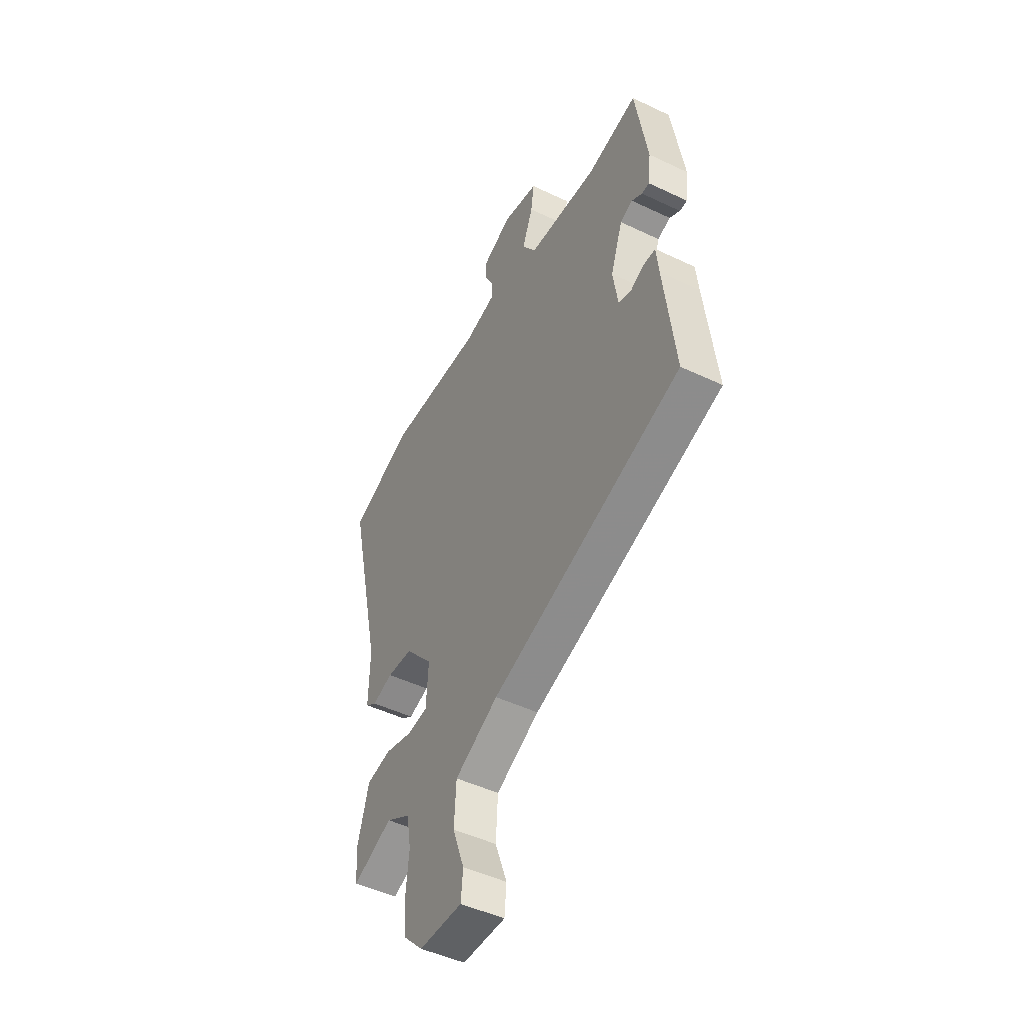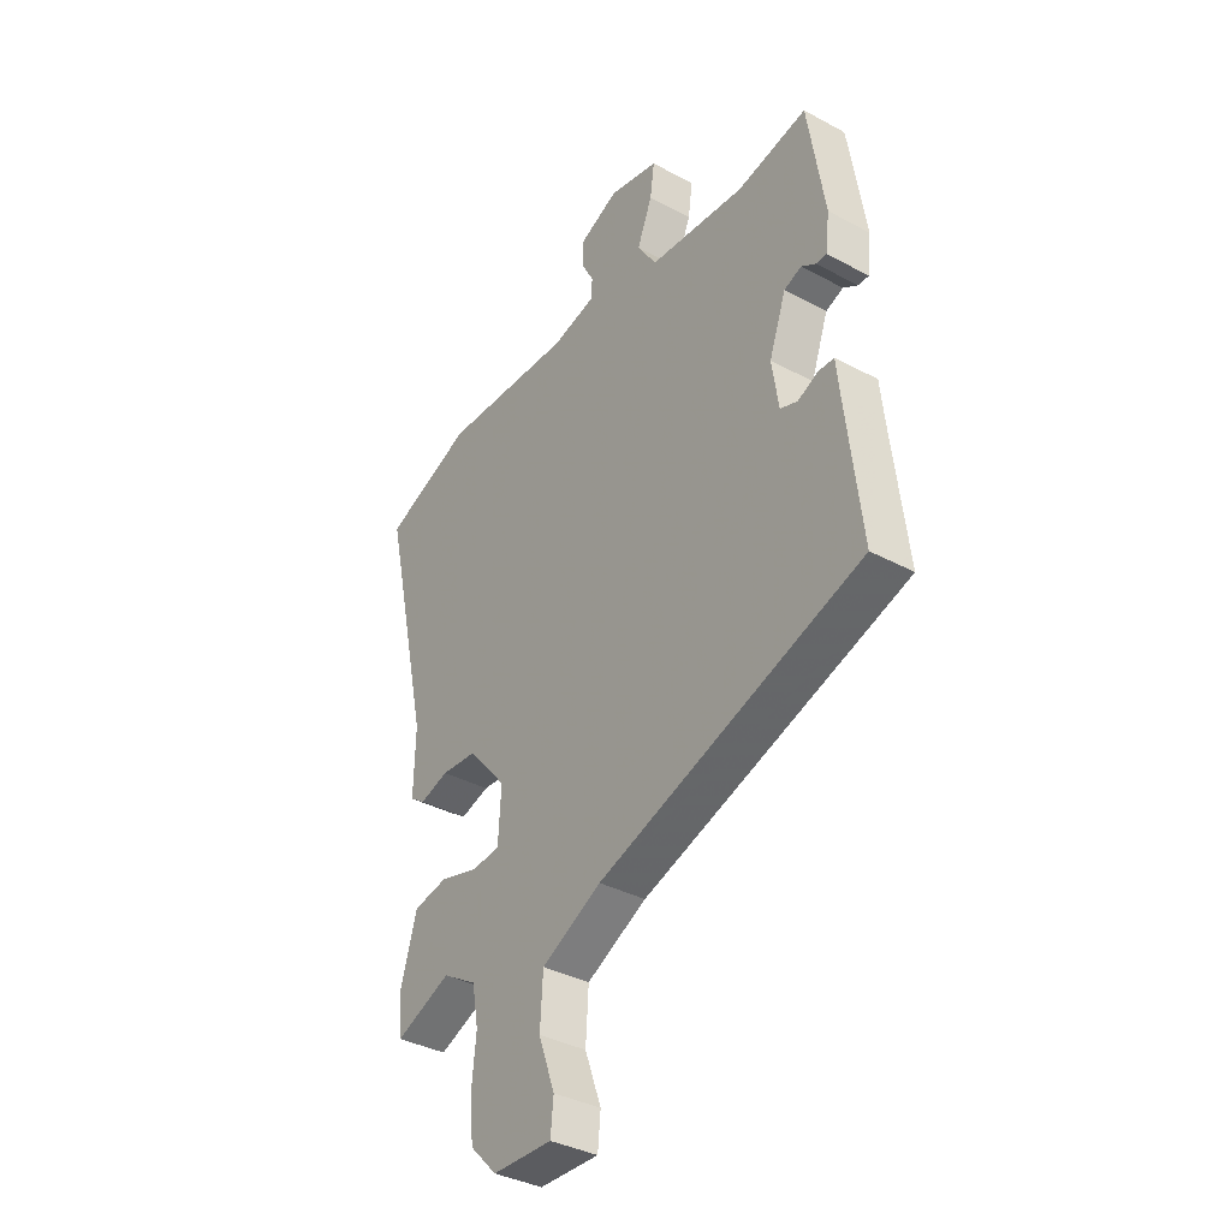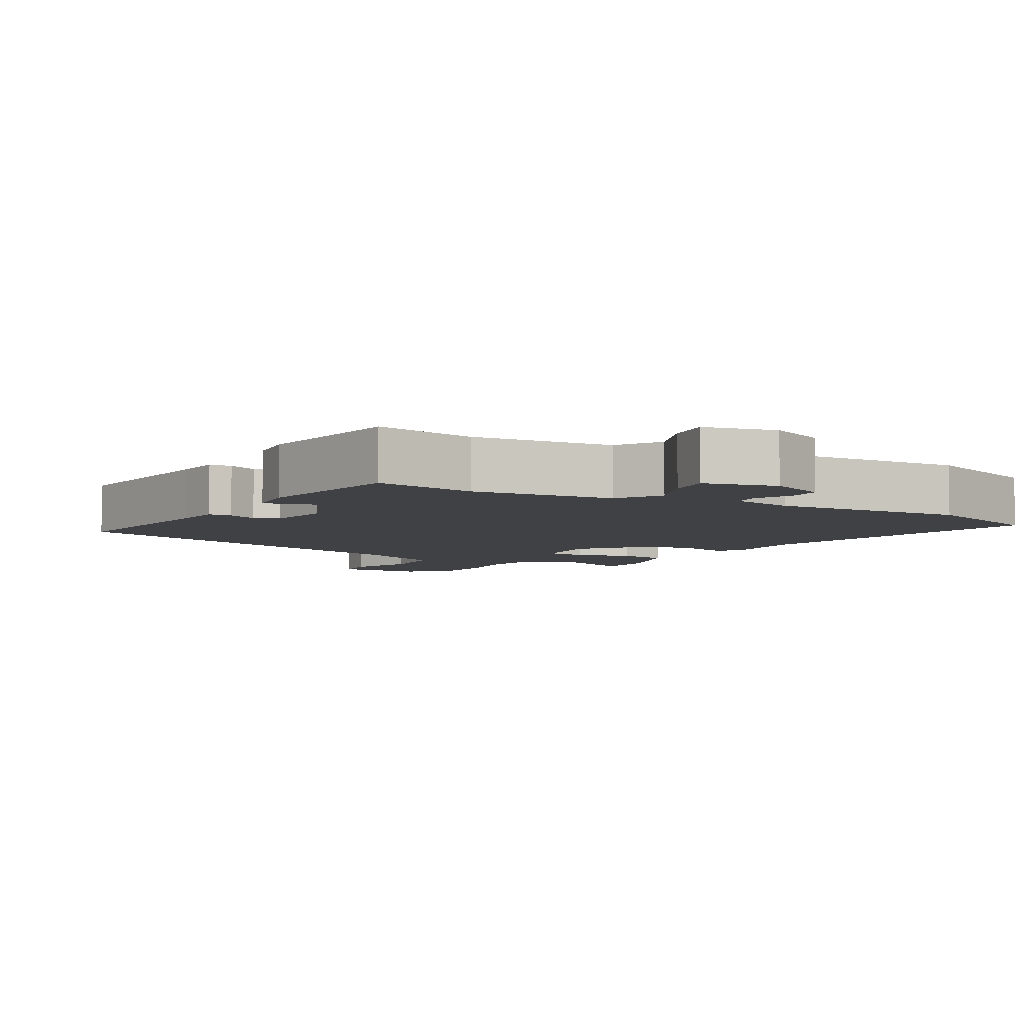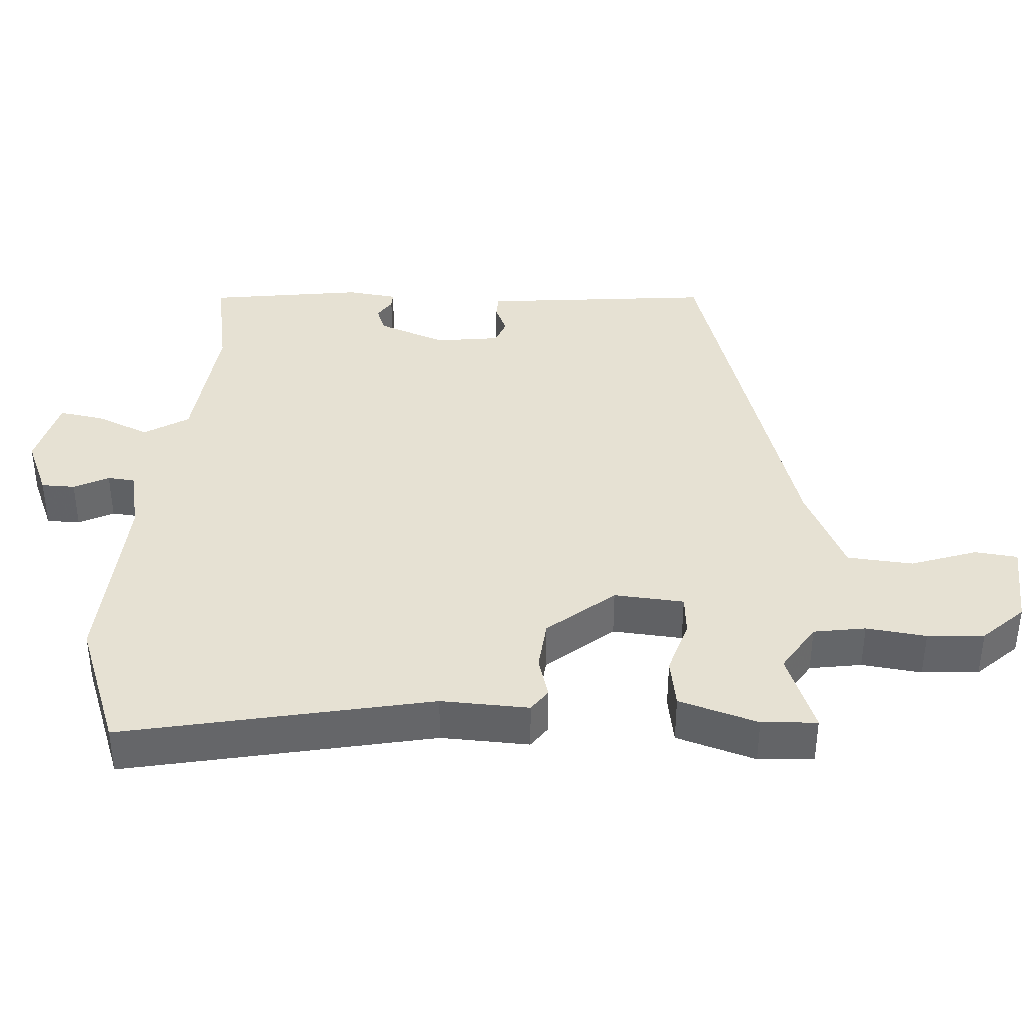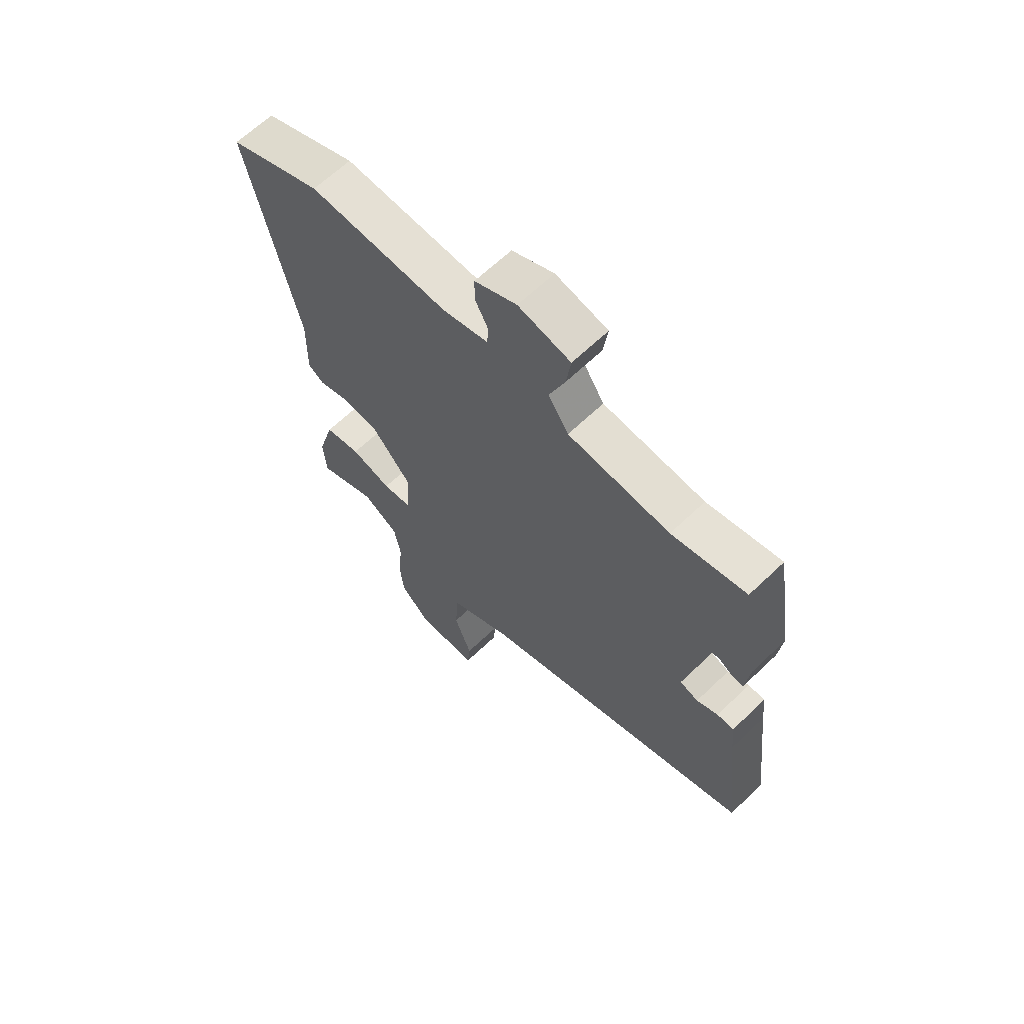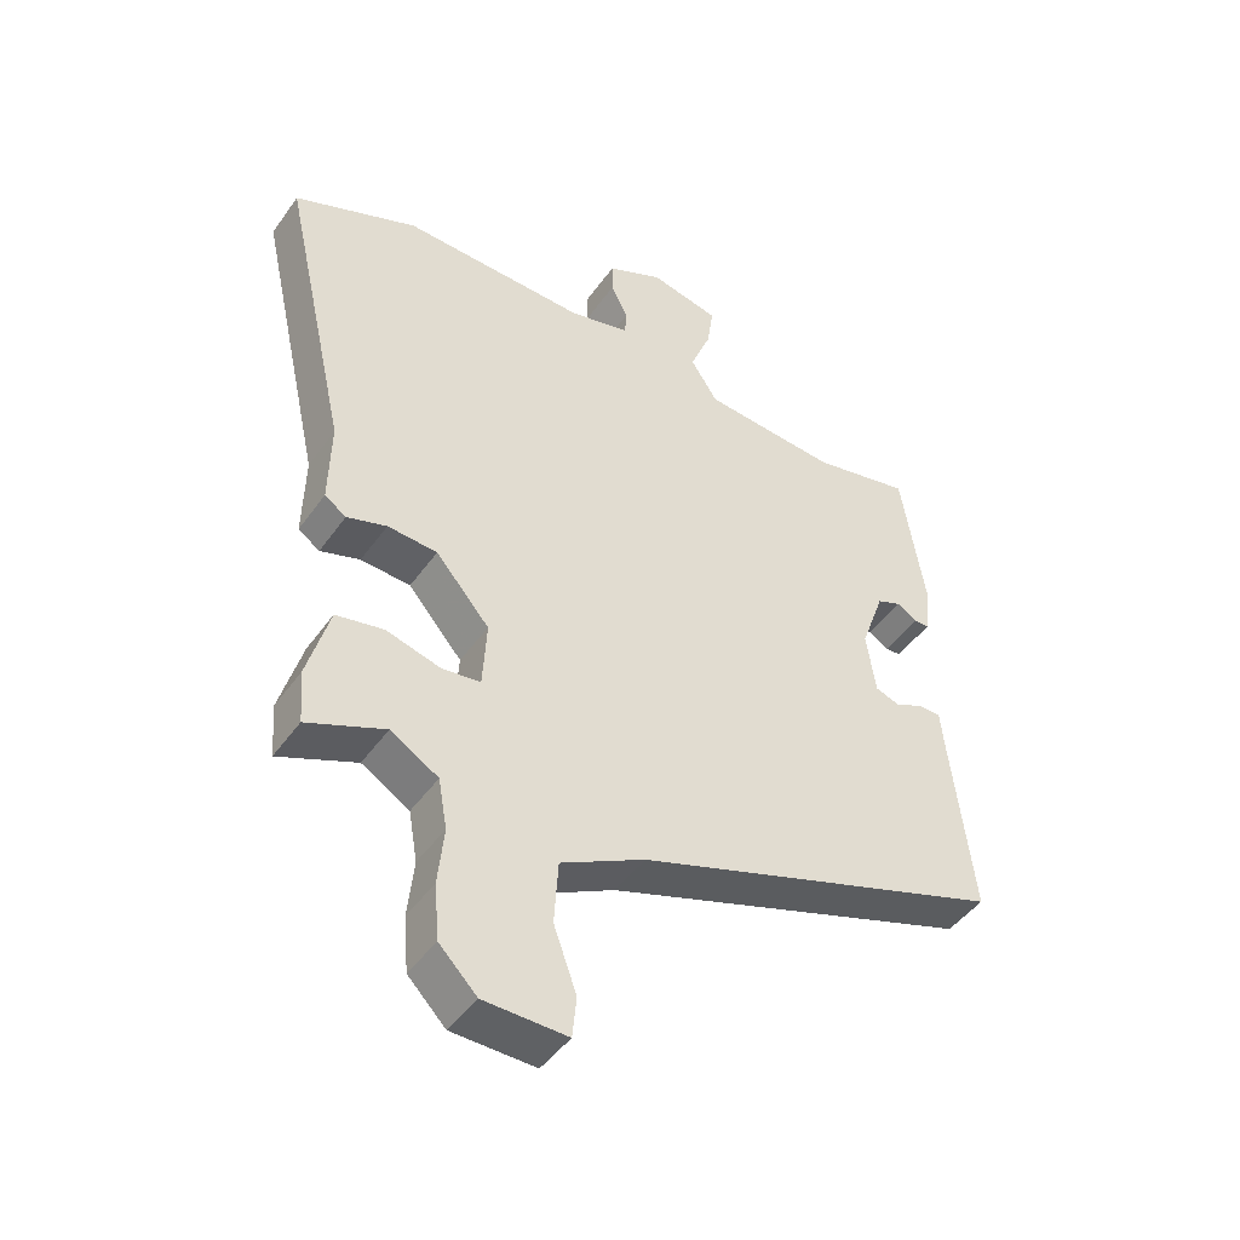
<metadata>
{"format":"obj","ext":"obj","renderer":"f3d","projection":"perspective","resolution":1024,"background":"white","views":[{"elev":-47.8,"azim":-118.2,"up":"+Z"},{"elev":-36.5,"azim":-125.0,"up":"+Z"},{"elev":-5.7,"azim":-29.7,"up":"+Y"},{"elev":38.7,"azim":94.7,"up":"+Y"},{"elev":64.4,"azim":-134.0,"up":"+Z"},{"elev":-45.4,"azim":146.9,"up":"+Z"}]}
</metadata>
<code>
v 0.436 0.07 0.525
v 0.62 0.07 0.453
v 0.522 0.07 0.015
v 0.525 0.07 -0.111
v 0.493 0.07 -0.133
v 0.434 0.07 -0.115
v 0.36 0.07 -0.121
v 0.28 0.07 -0.214
v 0.286 0.07 -0.314
v 0.344 0.07 -0.32
v 0.424 0.07 -0.297
v 0.495 0.07 -0.31
v 0.528 0.07 -0.424
v 0.522 0.07 -0.503
v 0.407 0.07 -0.456
v 0.336 0.07 -0.499
v 0.323 0.07 -0.573
v 0.332 0.07 -0.659
v 0.325 0.07 -0.74
v 0.269 0.07 -0.797
v 0.145 0.07 -0.801
v 0.139 0.07 -0.74
v 0.173 0.07 -0.646
v 0.167 0.07 -0.552
v 0.042 0.07 -0.489
v -0.506 0.07 -0.31
v -0.475 0.07 -0.049
v -0.468 0.07 0.019
v -0.435 0.07 0.02
v -0.393 0.07 0.001
v -0.357 0.07 0.014
v -0.343 0.07 0.106
v -0.378 0.07 0.204
v -0.414 0.07 0.218
v -0.444 0.07 0.199
v -0.466 0.07 0.199
v -0.474 0.07 0.27
v -0.439 0.07 0.49
v -0.293 0.07 0.461
v -0.092 0.07 0.48
v -0.052 0.07 0.542
v -0.083 0.07 0.619
v -0.092 0.07 0.683
v 0.011 0.07 0.707
v 0.094 0.07 0.67
v 0.094 0.07 0.622
v 0.068 0.07 0.573
v 0.071 0.07 0.534
v 0.161 0.07 0.513
v 0.436 0 0.525
v 0.62 0 0.453
v 0.522 0 0.015
v 0.525 0 -0.111
v 0.493 0 -0.133
v 0.434 0 -0.115
v 0.36 0 -0.121
v 0.28 0 -0.214
v 0.286 0 -0.314
v 0.344 0 -0.32
v 0.424 0 -0.297
v 0.495 0 -0.31
v 0.528 0 -0.424
v 0.522 0 -0.503
v 0.407 0 -0.456
v 0.336 0 -0.499
v 0.323 0 -0.573
v 0.332 0 -0.659
v 0.325 0 -0.74
v 0.269 0 -0.797
v 0.145 0 -0.801
v 0.139 0 -0.74
v 0.173 0 -0.646
v 0.167 0 -0.552
v 0.042 0 -0.489
v -0.506 0 -0.31
v -0.475 0 -0.049
v -0.468 0 0.019
v -0.435 0 0.02
v -0.393 0 0.001
v -0.357 0 0.014
v -0.343 0 0.106
v -0.378 0 0.204
v -0.414 0 0.218
v -0.444 0 0.199
v -0.466 0 0.199
v -0.474 0 0.27
v -0.439 0 0.49
v -0.293 0 0.461
v -0.092 0 0.48
v -0.052 0 0.542
v -0.083 0 0.619
v -0.092 0 0.683
v 0.011 0 0.707
v 0.094 0 0.67
v 0.094 0 0.622
v 0.068 0 0.573
v 0.071 0 0.534
v 0.161 0 0.513
f 44 45 46 47
f 44 47 48
f 41 42 43 44
f 41 44 48
f 40 41 48 49
f 36 37 38 39
f 34 35 36 39
f 33 34 39 40
f 32 33 40 49
f 27 28 29 30
f 25 26 27 30
f 24 25 30 31
f 20 21 22 23
f 20 23 24
f 17 18 19 20
f 16 17 20 24
f 15 16 24 31
f 10 11 12 13
f 9 10 13 14
f 3 4 5 6
f 3 6 7
f 2 3 7
f 1 2 7 8
f 32 49 1 8
f 31 32 8 9
f 9 14 15 31
f 96 95 94 93
f 97 96 93
f 93 92 91 90
f 97 93 90
f 98 97 90 89
f 88 87 86 85
f 88 85 84 83
f 89 88 83 82
f 98 89 82 81
f 79 78 77 76
f 79 76 75 74
f 80 79 74 73
f 72 71 70 69
f 73 72 69
f 69 68 67 66
f 73 69 66 65
f 80 73 65 64
f 62 61 60 59
f 63 62 59 58
f 55 54 53 52
f 56 55 52
f 56 52 51
f 57 56 51 50
f 57 50 98 81
f 58 57 81 80
f 80 64 63 58
f 1 50 51 2
f 2 51 52 3
f 3 52 53 4
f 4 53 54 5
f 5 54 55 6
f 6 55 56 7
f 7 56 57 8
f 8 57 58 9
f 9 58 59 10
f 10 59 60 11
f 11 60 61 12
f 12 61 62 13
f 13 62 63 14
f 14 63 64 15
f 15 64 65 16
f 16 65 66 17
f 17 66 67 18
f 18 67 68 19
f 19 68 69 20
f 20 69 70 21
f 21 70 71 22
f 22 71 72 23
f 23 72 73 24
f 24 73 74 25
f 25 74 75 26
f 26 75 76 27
f 27 76 77 28
f 28 77 78 29
f 29 78 79 30
f 30 79 80 31
f 31 80 81 32
f 32 81 82 33
f 33 82 83 34
f 34 83 84 35
f 35 84 85 36
f 36 85 86 37
f 37 86 87 38
f 38 87 88 39
f 39 88 89 40
f 40 89 90 41
f 41 90 91 42
f 42 91 92 43
f 43 92 93 44
f 44 93 94 45
f 45 94 95 46
f 46 95 96 47
f 47 96 97 48
f 48 97 98 49
f 49 98 50 1

</code>
